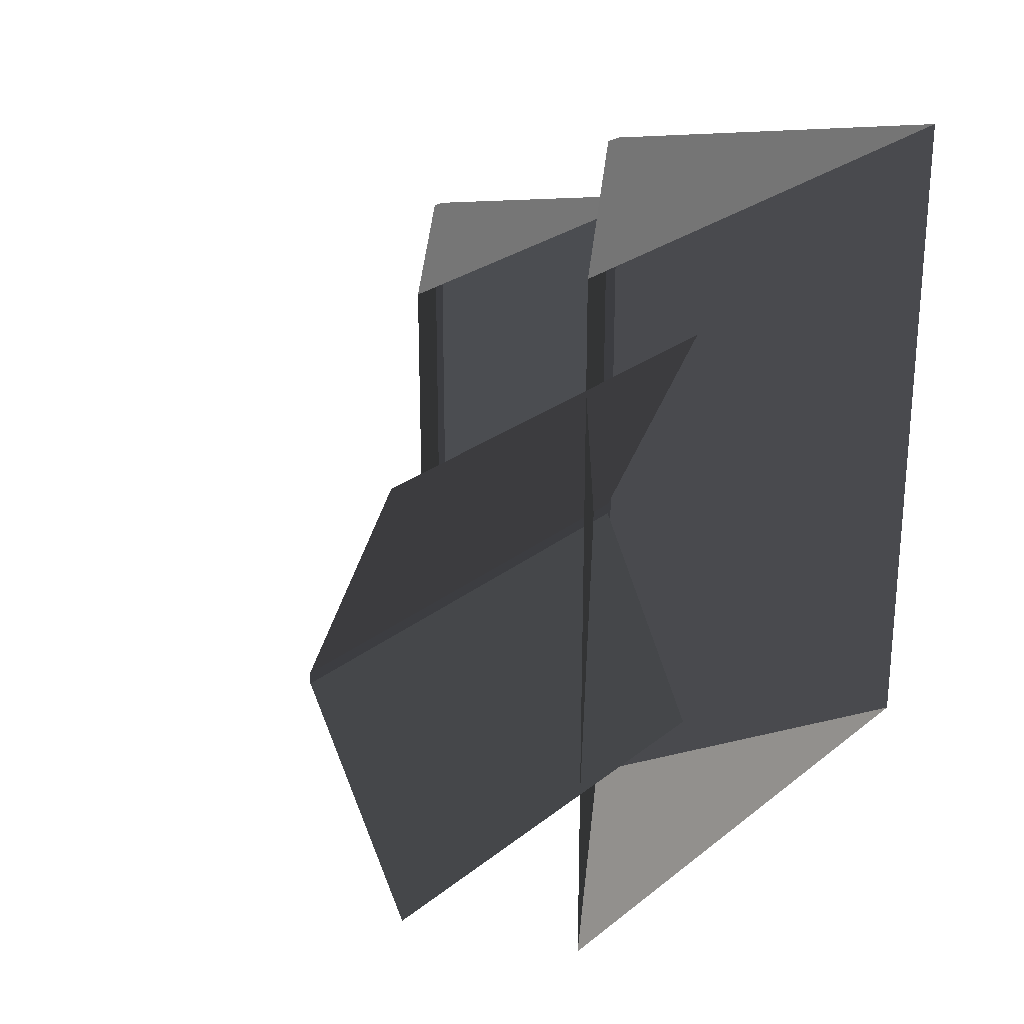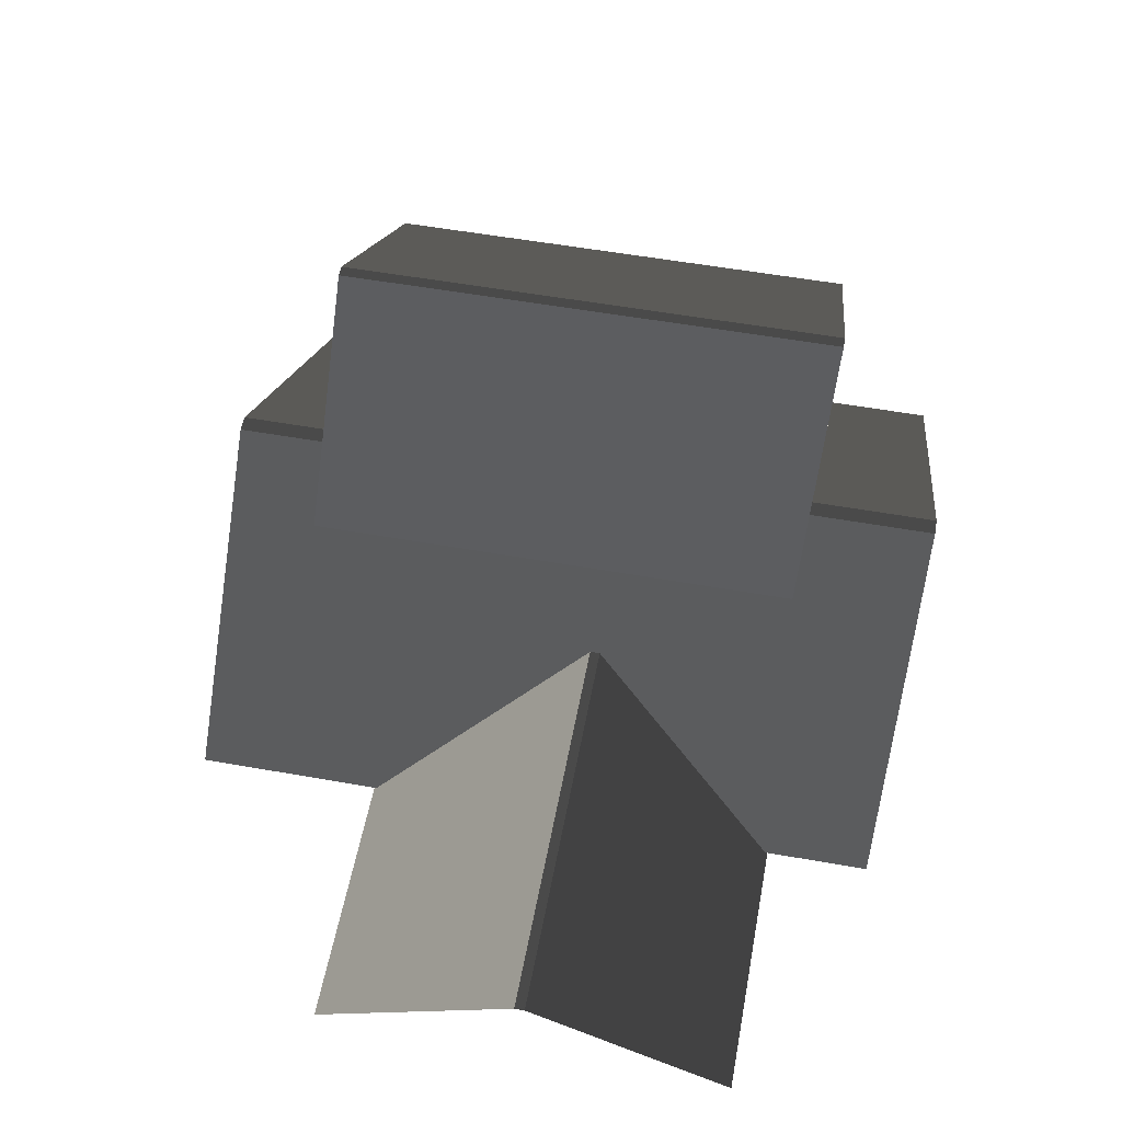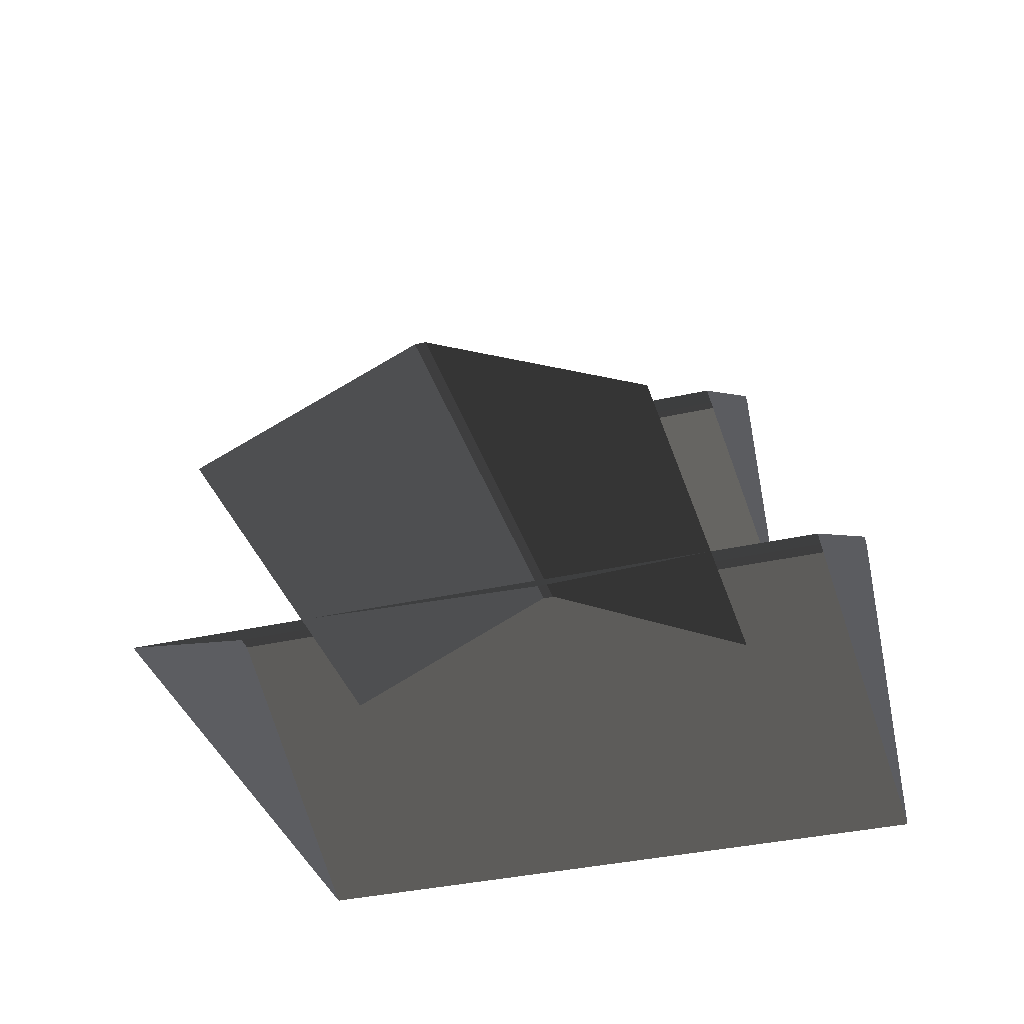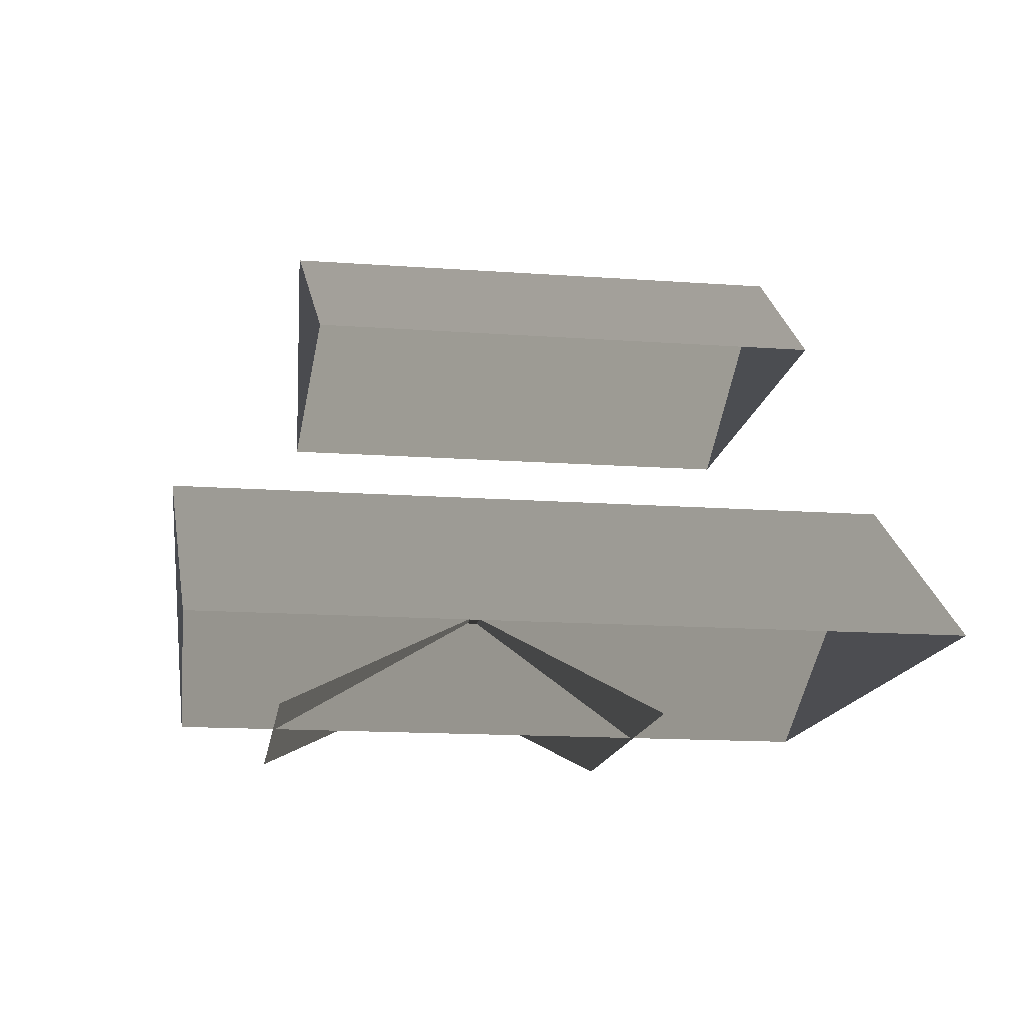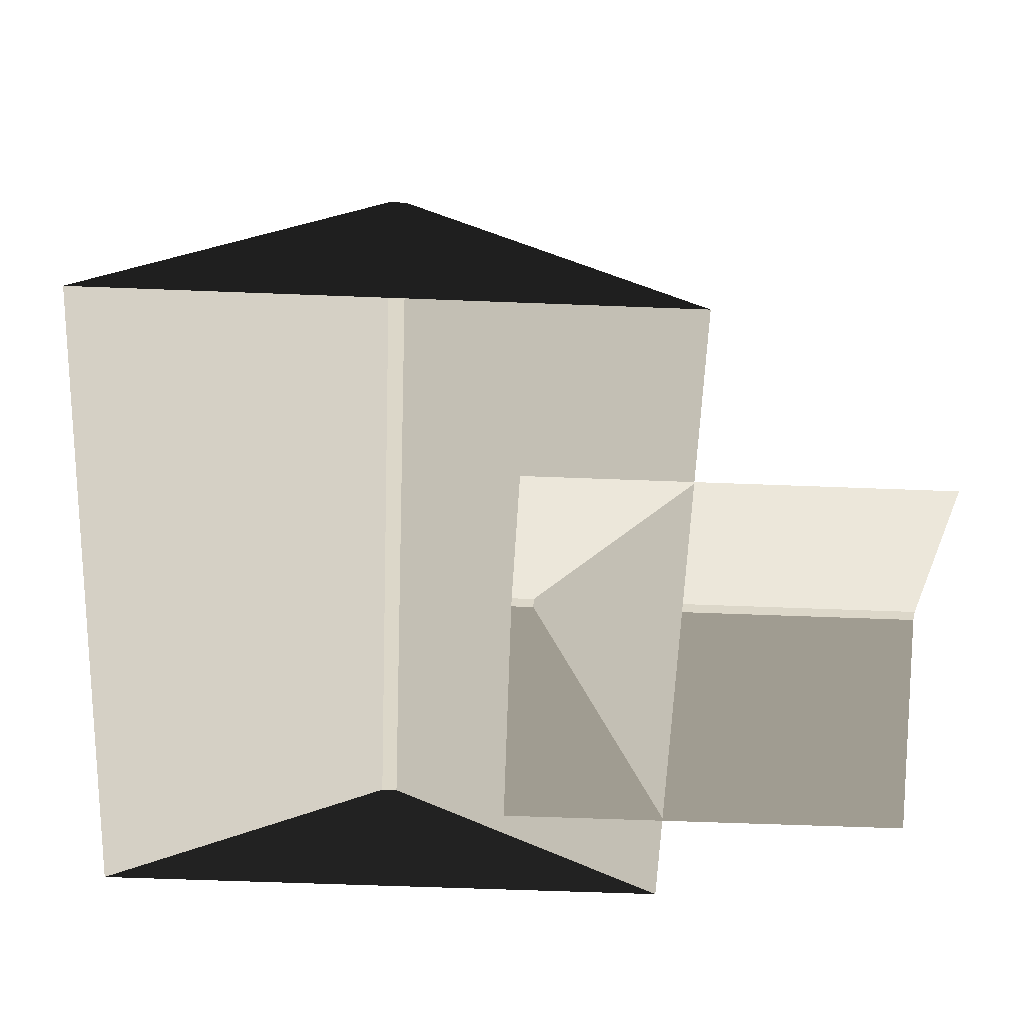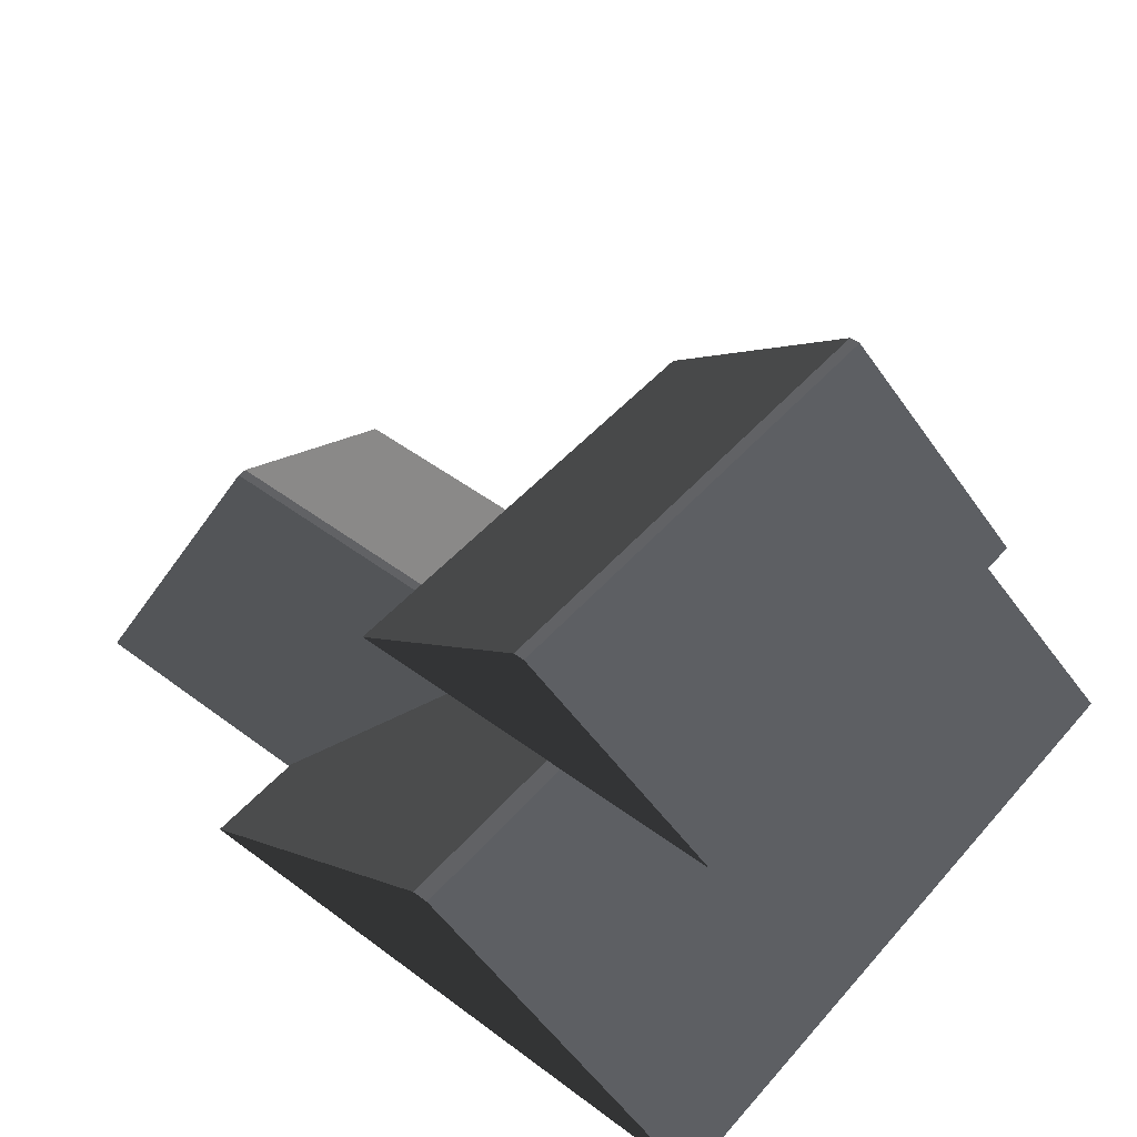
<metadata>
{"format":"obj","ext":"obj","renderer":"f3d","projection":"perspective","resolution":1024,"background":"white","views":[{"elev":25.7,"azim":128.5,"up":"+Y"},{"elev":55.3,"azim":100.6,"up":"+Z"},{"elev":-36.3,"azim":106.5,"up":"+Z"},{"elev":-15.4,"azim":-98.6,"up":"+Z"},{"elev":-60.1,"azim":-2.3,"up":"+Z"},{"elev":49.6,"azim":-140.6,"up":"+Z"}]}
</metadata>
<code>
v 0.02682 -4.091 1.032
v -2.955 -4.269 3.009
v -2.955 3.236 3.009
v 0.02684 3.058 1.032
v -2.955 -4.269 3.009
v -3.124 -4.269 3.009
v -3.124 3.236 3.009
v -2.955 3.236 3.009
v -6.106 3.058 1.032
v -3.124 3.236 3.009
v -3.124 -4.269 3.009
v -6.106 -4.091 1.032
v -6.106 -4.091 1.032
v -3.124 -4.269 3.009
v -2.955 -4.269 3.009
v 0.02682 -4.091 1.032
v 0.02684 3.058 1.032
v -2.955 3.236 3.009
v -3.124 3.236 3.009
v -6.106 3.058 1.032
v 2.668 2.016 1.02
v 2.668 -0.05086 2.024
v -1.708 -0.05084 2.024
v -1.708 2.016 1.02
v 2.668 -0.05086 2.024
v 2.668 -0.1541 2.024
v -1.708 -0.1541 2.024
v -1.708 -0.05084 2.024
v -1.708 -2.221 1.02
v -1.708 -0.1541 2.024
v 2.668 -0.1541 2.024
v 2.668 -2.221 1.02
v -1.168 -2.914 4.03
v -3.176 -3.033 5.507
v -3.176 2 5.507
v -1.168 1.881 4.03
v -3.176 -3.033 5.507
v -3.29 -3.033 5.508
v -3.29 2 5.508
v -3.176 2 5.507
v -5.282 1.881 4.055
v -3.29 2 5.508
v -3.29 -3.033 5.508
v -5.282 -2.914 4.055
v -5.282 -2.914 4.055
v -3.29 -3.033 5.508
v -3.176 -3.033 5.507
v -1.168 -2.914 4.03
v -1.168 1.881 4.03
v -3.176 2 5.507
v -3.29 2 5.508
v -5.282 1.881 4.055
g Building_small_t1.038_36216_169
f 1 3 2
f 1 4 3
f 5 7 6
f 5 8 7
f 9 11 10
f 9 12 11
f 13 15 14
f 13 16 15
f 17 19 18
f 17 20 19
f 21 23 22
f 21 24 23
f 25 27 26
f 25 28 27
f 29 31 30
f 29 32 31
f 33 35 34
f 33 36 35
f 37 39 38
f 37 40 39
f 41 43 42
f 41 44 43
f 45 47 46
f 45 48 47
f 49 51 50
f 49 52 51

</code>
